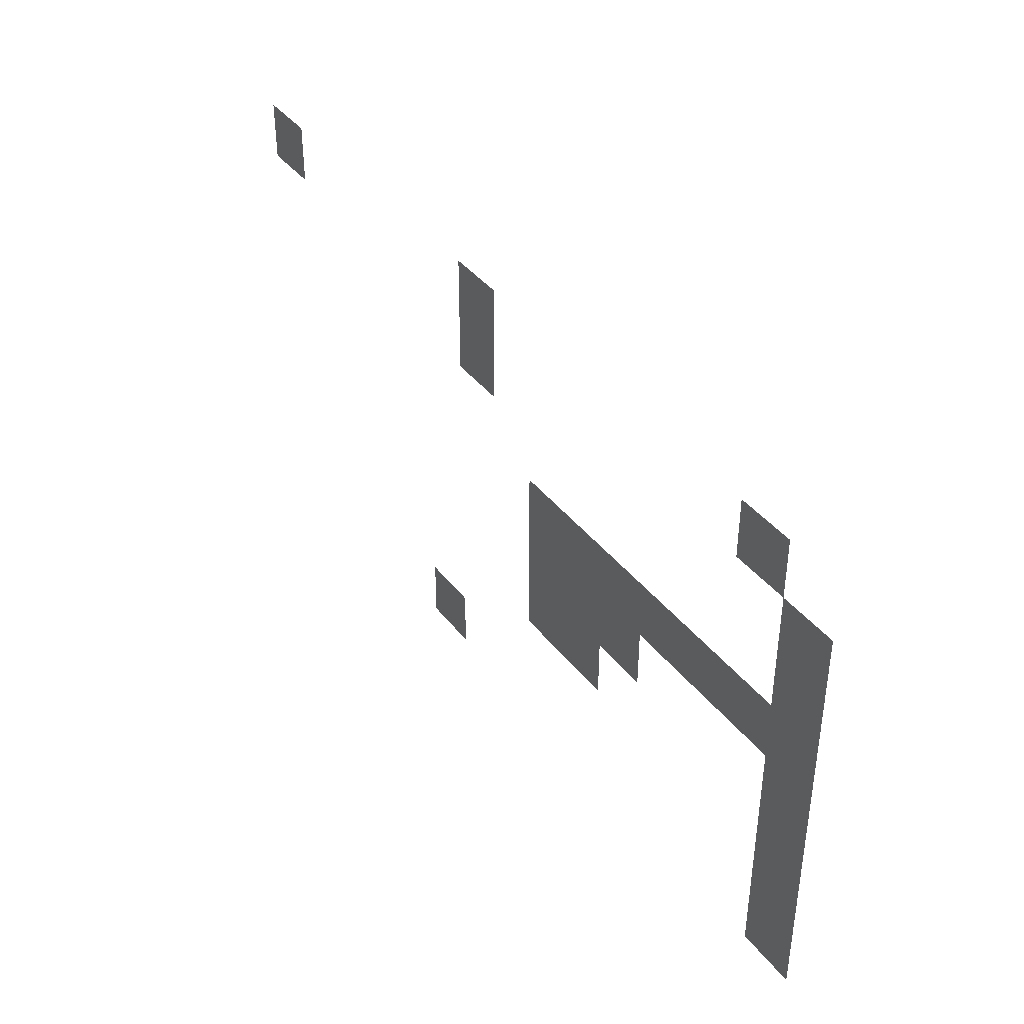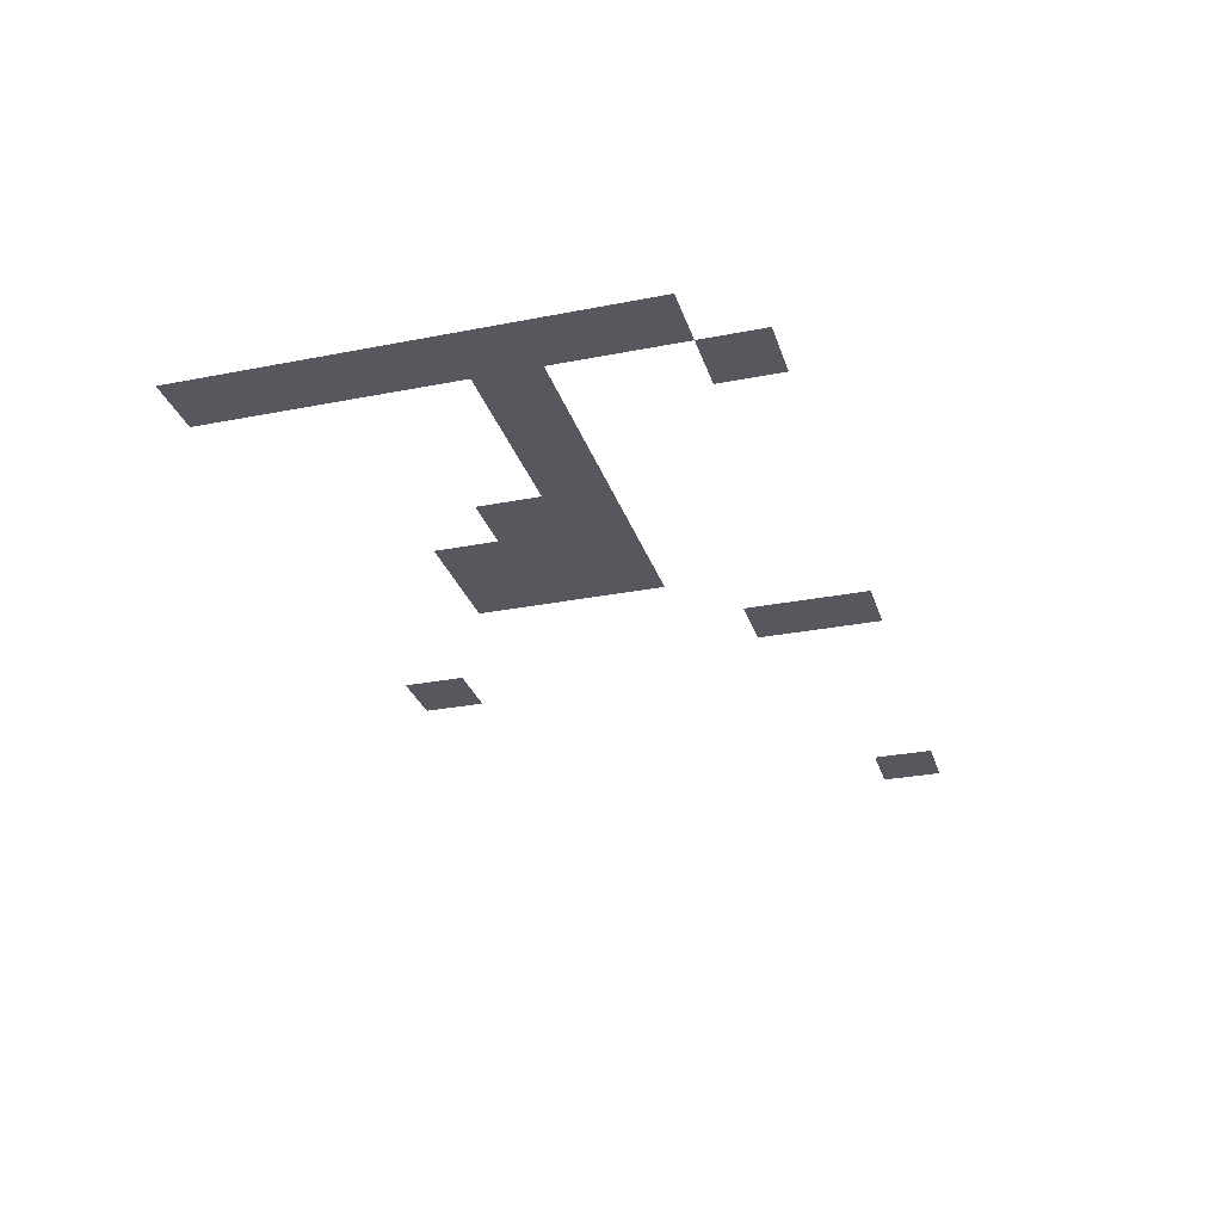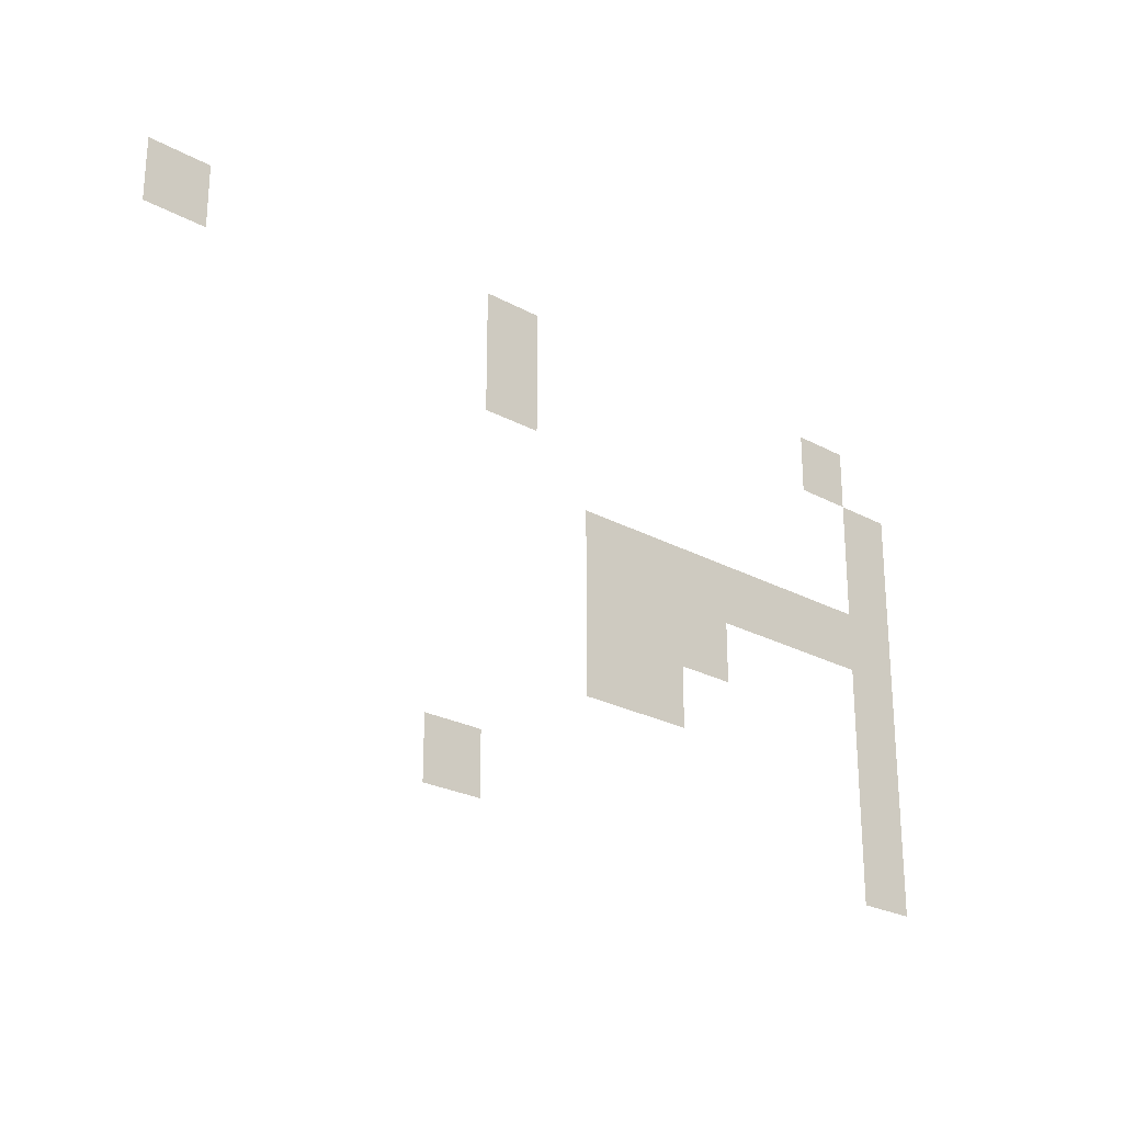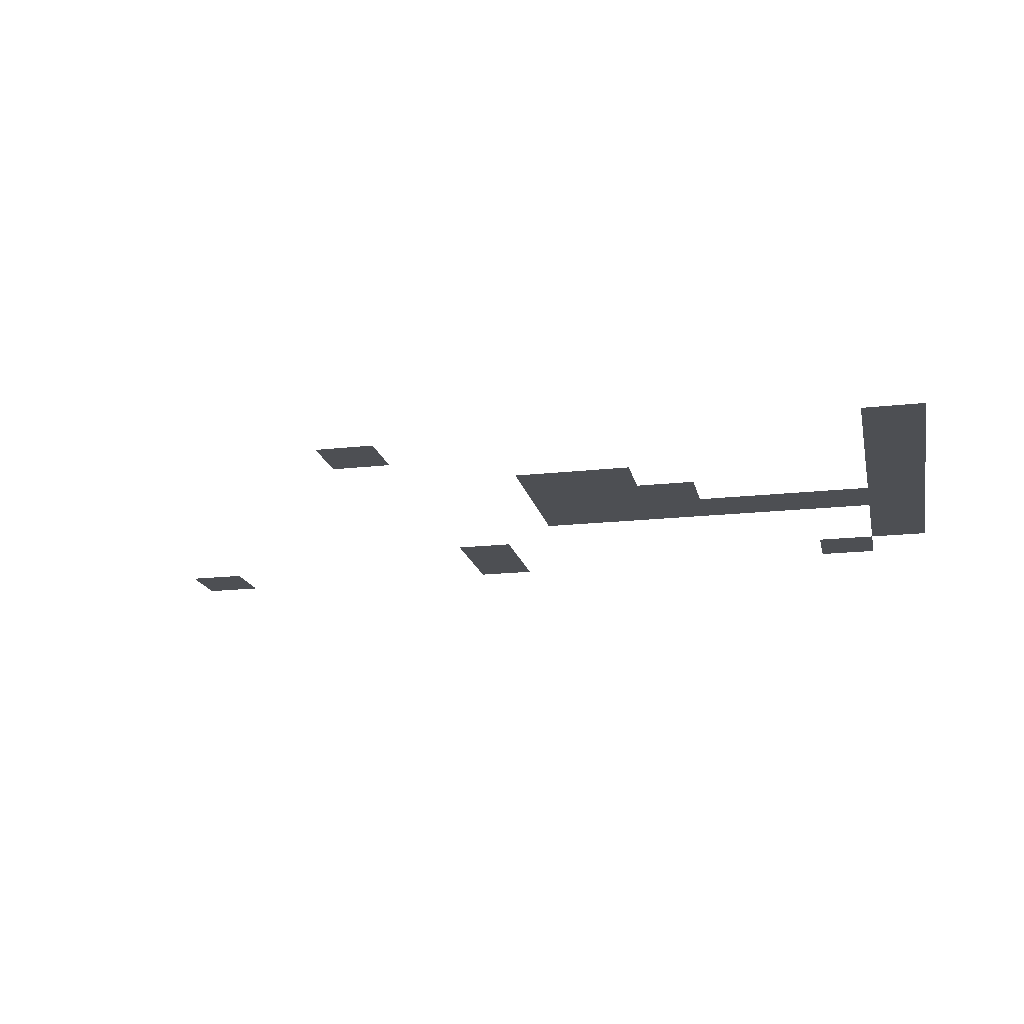
<metadata>
{"format":"obj","ext":"obj","renderer":"f3d","projection":"perspective","resolution":1024,"background":"white","views":[{"elev":39.5,"azim":56.5,"up":"+Y"},{"elev":-28.9,"azim":106.3,"up":"+Z"},{"elev":-24.4,"azim":-42.1,"up":"+Y"},{"elev":-18.0,"azim":12.4,"up":"+Z"}]}
</metadata>
<code>
v -32 -144 0
v -48 -144 0
v -48 -128 0
v -32 -128 0
v -144 -144 0
v -160 -144 0
v -160 -128 0
v -144 -128 0
v -240 -144 0
v -256 -144 0
v -256 -128 0
v -240 -128 0
v -16 -160 0
v -32 -160 0
v -32 -144 0
v -16 -144 0
v -144 -160 0
v -160 -160 0
v -160 -144 0
v -144 -144 0
v -16 -176 0
v -32 -176 0
v -32 -160 0
v -16 -160 0
v -16 -192 0
v -32 -192 0
v -32 -176 0
v -16 -176 0
v -32 -192 0
v -48 -192 0
v -48 -176 0
v -32 -176 0
v -48 -192 0
v -64 -192 0
v -64 -176 0
v -48 -176 0
v -64 -192 0
v -80 -192 0
v -80 -176 0
v -64 -176 0
v -80 -192 0
v -96 -192 0
v -96 -176 0
v -80 -176 0
v -96 -192 0
v -112 -192 0
v -112 -176 0
v -96 -176 0
v -112 -192 0
v -128 -192 0
v -128 -176 0
v -112 -176 0
v -16 -208 0
v -32 -208 0
v -32 -192 0
v -16 -192 0
v -80 -208 0
v -96 -208 0
v -96 -192 0
v -80 -192 0
v -96 -208 0
v -112 -208 0
v -112 -192 0
v -96 -192 0
v -112 -208 0
v -128 -208 0
v -128 -192 0
v -112 -192 0
v -16 -224 0
v -32 -224 0
v -32 -208 0
v -16 -208 0
v -96 -224 0
v -112 -224 0
v -112 -208 0
v -96 -208 0
v -112 -224 0
v -128 -224 0
v -128 -208 0
v -112 -208 0
v -16 -240 0
v -32 -240 0
v -32 -224 0
v -16 -224 0
v -16 -256 0
v -32 -256 0
v -32 -240 0
v -16 -240 0
v -160 -256 0
v -176 -256 0
v -176 -240 0
v -160 -240 0
g Map1_mesh_0211
f 1 2 3 4
f 5 6 7 8
f 9 10 11 12
f 13 14 15 16
f 17 18 19 20
f 21 22 23 24
f 25 26 27 28
f 29 30 31 32
f 33 34 35 36
f 37 38 39 40
f 41 42 43 44
f 45 46 47 48
f 49 50 51 52
f 53 54 55 56
f 57 58 59 60
f 61 62 63 64
f 65 66 67 68
f 69 70 71 72
f 73 74 75 76
f 77 78 79 80
f 81 82 83 84
f 85 86 87 88
f 89 90 91 92

</code>
